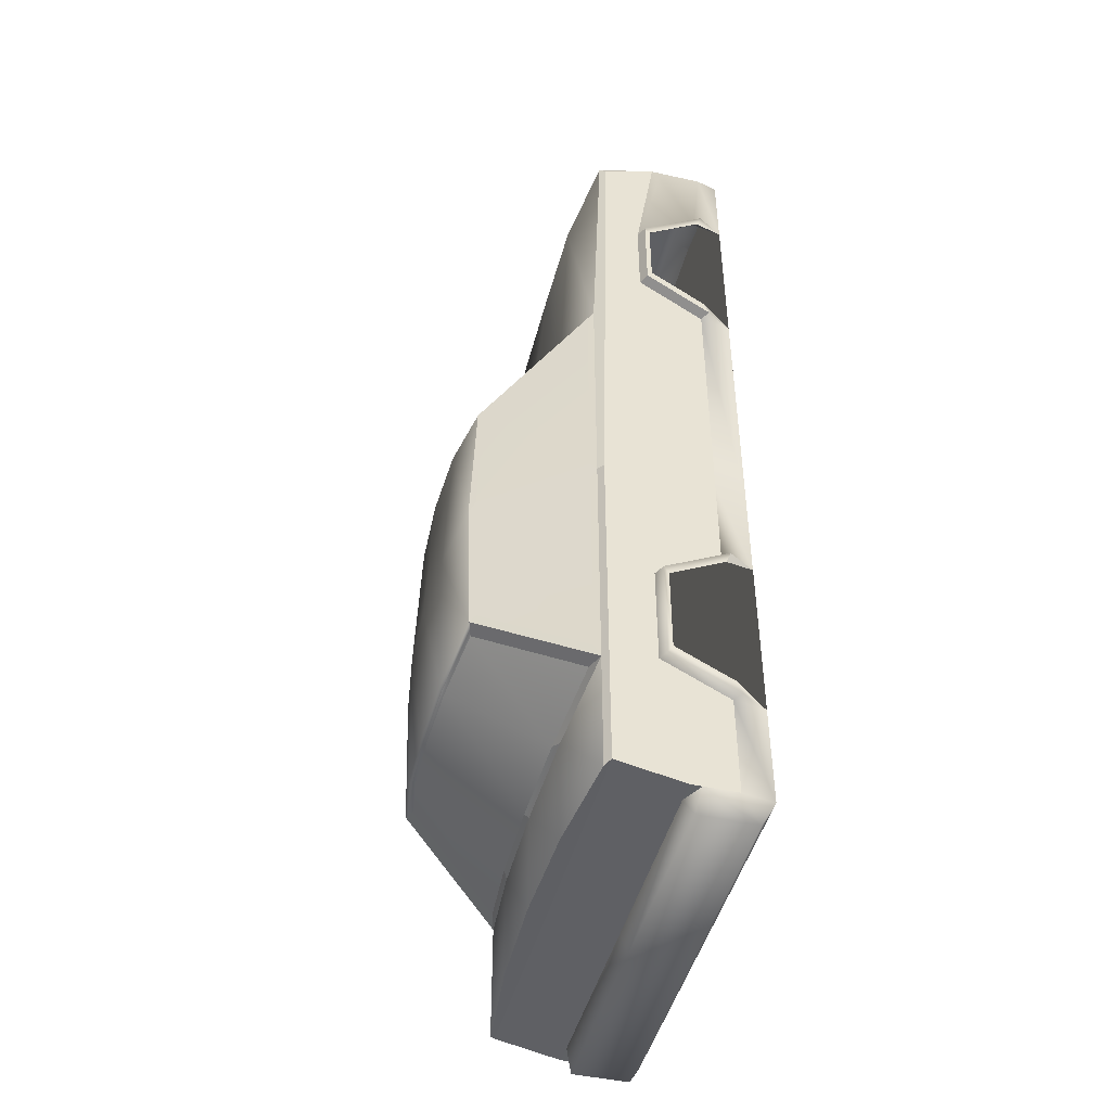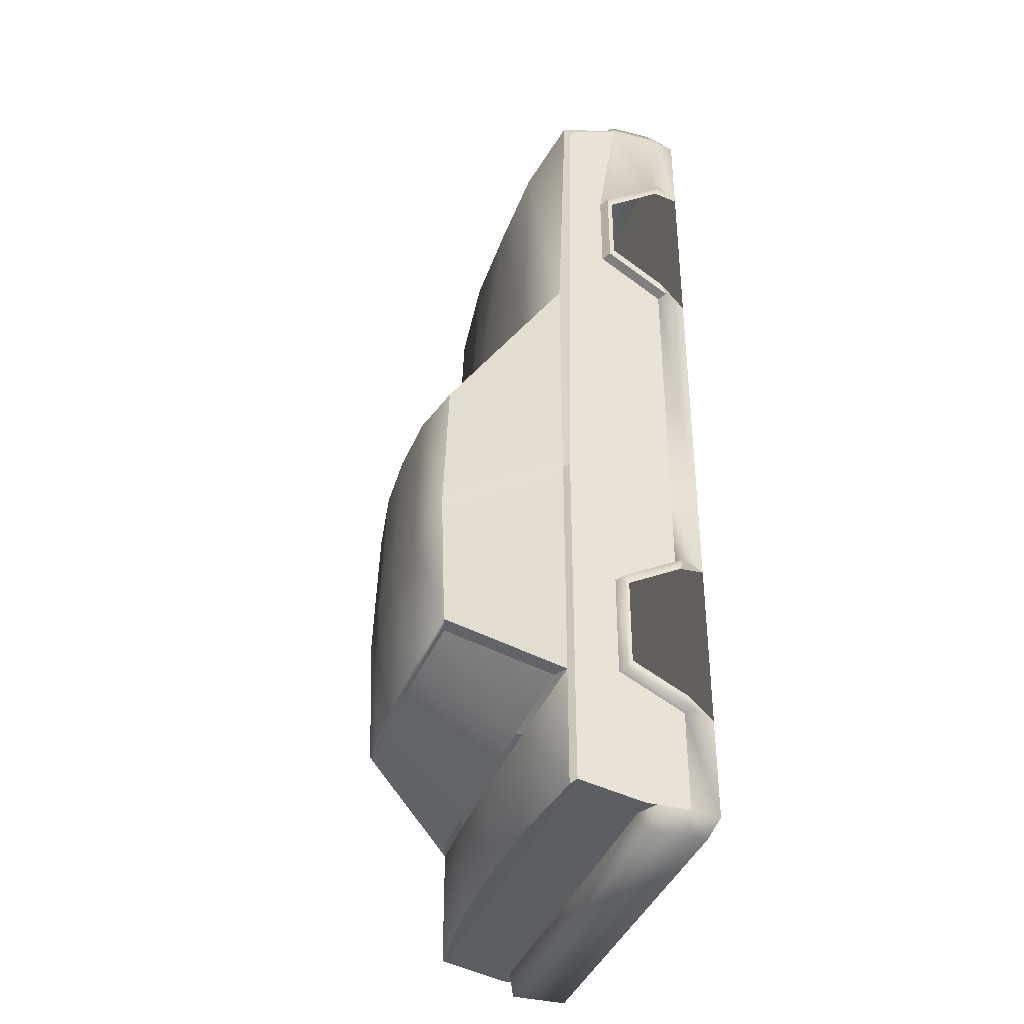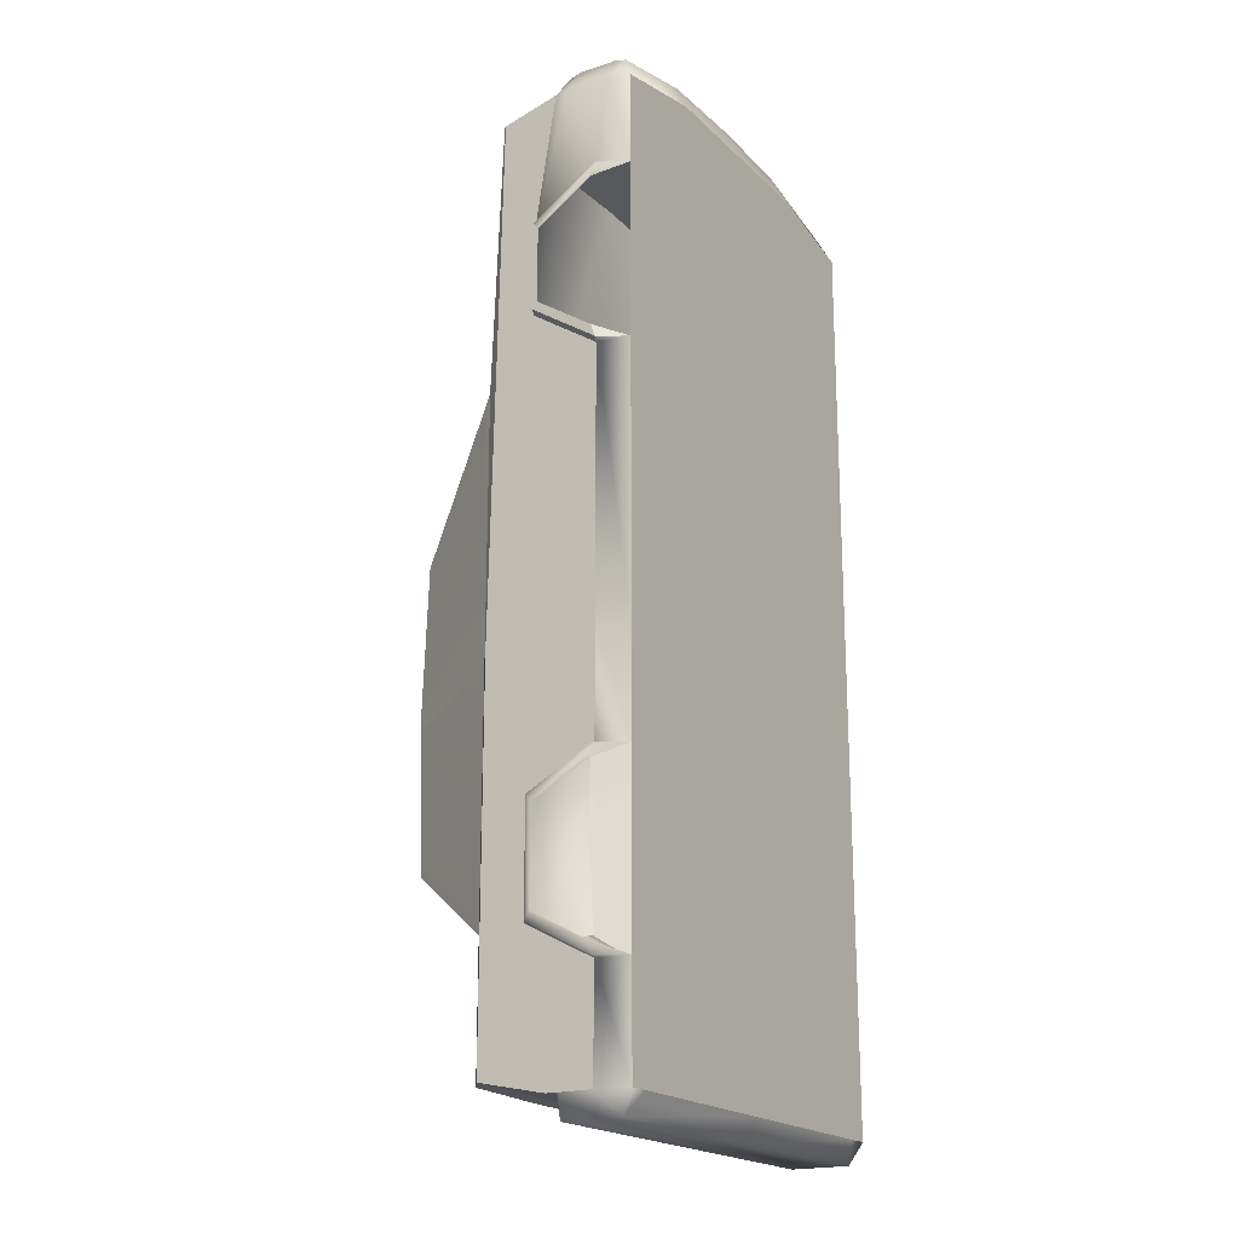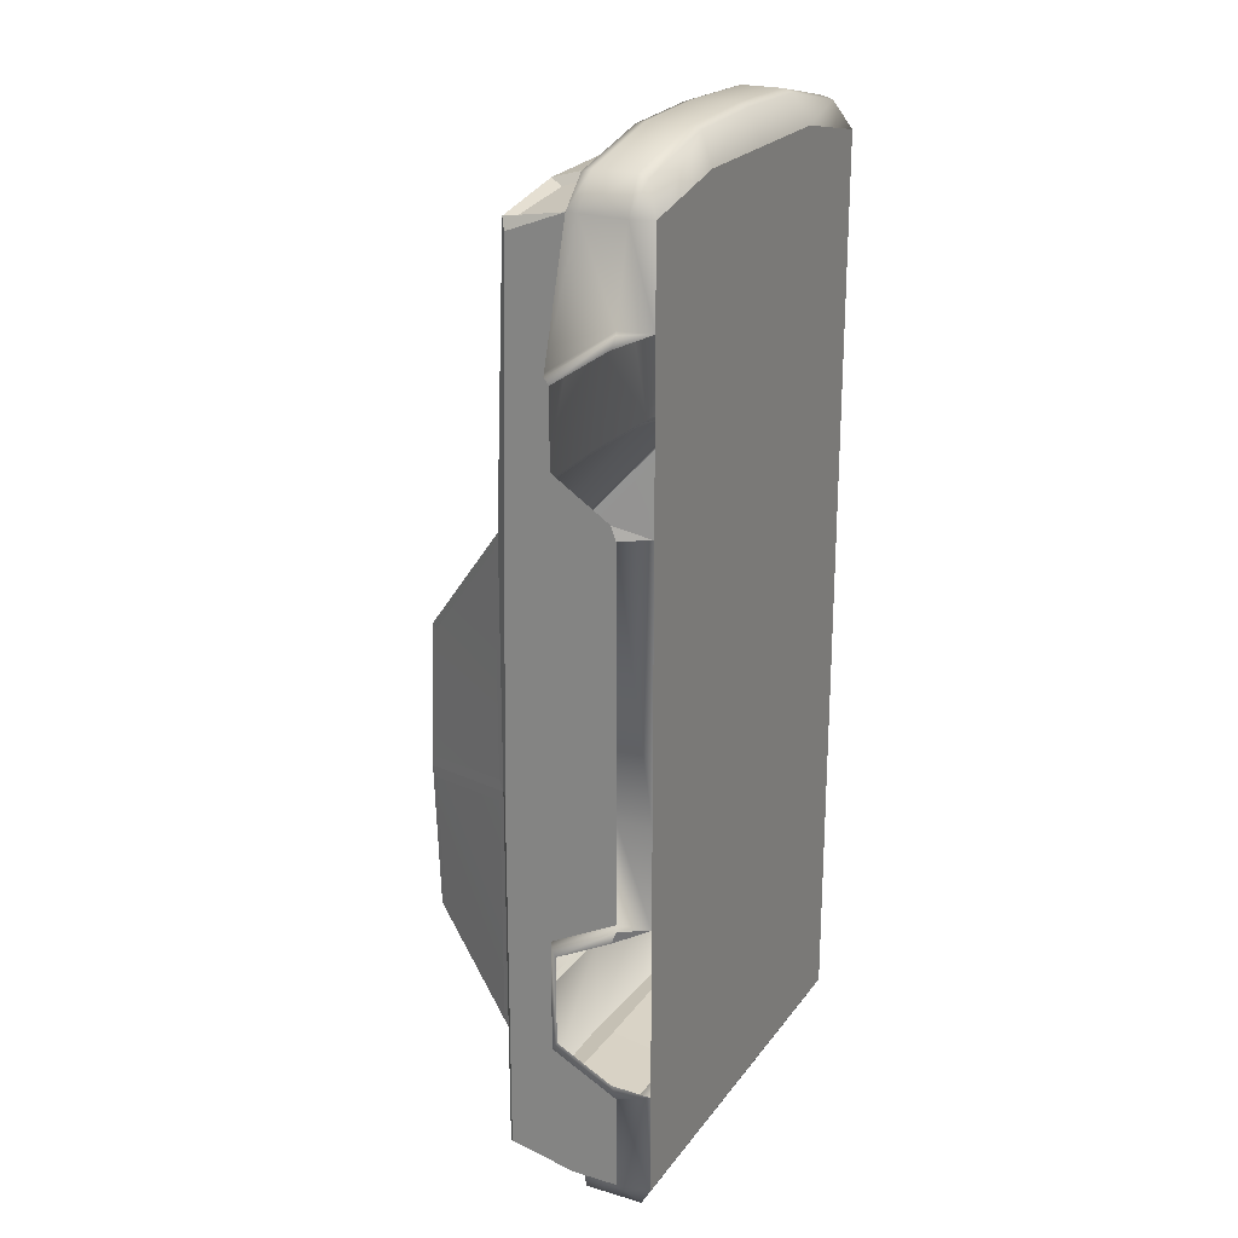
<metadata>
{"format":"obj","ext":"obj","renderer":"f3d","projection":"perspective","resolution":1024,"background":"white","views":[{"elev":-46.4,"azim":75.6,"up":"+Z"},{"elev":-37.2,"azim":71.9,"up":"+Z"},{"elev":-19.7,"azim":121.2,"up":"+Z"},{"elev":22.9,"azim":116.8,"up":"+Z"}]}
</metadata>
<code>
o car_chassis_Cube.007
v 45.27 -106.1 82.27
v 91.29 -101.4 77.27
v 31.47 -153.6 25.39
v 63.68 -148.9 20.39
v -92.78 -101.4 77.27
v -65.17 -148.9 20.39
v -46.76 -106.1 82.27
v -0.7443 -107.6 82.27
v -32.96 -153.6 25.39
v -0.7443 -155.1 25.39
v 94.68 -102.6 71.15
v 94.68 -102.6 -33.48
v 94.68 -102.6 -42.73
v 94.68 -102.6 -147.4
v 94.68 -102.6 -42.73
v 94.68 -102.6 -147.4
v 94.55 -102.8 -43.21
v 94.55 -102.8 -146.8
v 94.55 -102.8 70.46
v 94.55 -102.8 -33.12
v -96.17 -102.6 -33.48
v -96.17 -102.6 71.15
v -96.17 -102.6 -147.4
v -96.17 -102.6 -42.73
v -95.71 -103.4 -145.4
v -95.71 -103.4 -44.38
v -95.71 -103.4 -32.23
v -95.71 -103.4 68.76
v 94.68 -102.6 -121.2
v 94.68 -102.6 -121.2
v 94.68 -102.6 -101.6
v 94.68 -102.6 -101.6
v -46.76 -106.2 -160.4
v -92.78 -101.4 -152.9
v -32.96 -153.7 -127.2
v -65.17 -148.9 -119.7
v 63.68 -148.9 -119.7
v 91.29 -101.4 -152.9
v 45.27 -106.2 -160.4
v -0.7443 -107.6 -162.9
v 31.47 -153.7 -127.2
v -0.7443 -155.1 -129.7
v -44.46 -107.3 -159.5
v -88.17 -102.8 -152
v -31.34 -152.4 -128.1
v -61.95 -147.9 -120.6
v 60.46 -147.9 -120.6
v 86.69 -102.8 -152
v 42.97 -107.3 -159.5
v -0.7443 -108.6 -162
v 29.86 -152.4 -128.1
v -0.7443 -153.8 -130.6
v 42.97 -107.3 80.75
v 86.69 -102.7 76
v 29.86 -152.4 26.71
v 60.46 -147.9 21.96
v -88.17 -102.7 76
v -61.95 -147.9 21.96
v -44.46 -107.3 80.75
v -0.7443 -108.7 80.75
v -31.34 -152.4 26.71
v -0.7443 -153.8 26.71
v 94.68 -102.6 71.15
v 68.52 -147.6 17.26
v 94.68 -102.6 -33.48
v 68.52 -149.8 -44.73
v 94.68 -102.6 -42.73
v 94.68 -102.6 -147.4
v 68.52 -149.8 -53.98
v 68.52 -147.6 -116
v 94.68 -102.6 -42.73
v 94.68 -102.6 -147.4
v 68.52 -149.8 -53.98
v 68.52 -147.6 -116
v 94.55 -102.8 -43.21
v 94.55 -102.8 -146.8
v 68.65 -149.6 -54.34
v 68.65 -147.3 -115.7
v 94.55 -102.8 70.46
v 68.65 -147.3 17.11
v 94.55 -102.8 -33.12
v 68.65 -149.6 -44.25
v -96.17 -102.6 -33.48
v -96.17 -102.6 71.15
v -70.01 -149.8 -44.73
v -70.01 -147.6 17.26
v -70.01 -147.6 -116
v -96.17 -102.6 -147.4
v -96.17 -102.6 -42.73
v -70.01 -149.8 -53.98
v -70.46 -146.8 -115.1
v -95.71 -103.4 -145.4
v -95.71 -103.4 -44.38
v -70.46 -149 -55.24
v -95.71 -103.4 -32.23
v -95.71 -103.4 68.76
v -70.46 -149 -43.08
v -70.46 -146.8 16.75
v 68.52 -148.1 -100.5
v 68.52 -148.1 -100.5
v 68.52 -148.5 -88.85
v 68.52 -148.5 -88.85
v 68.65 -148.3 -88.86
v -44.46 -107.3 -159.5
v -88.17 -102.8 -152
v -31.34 -152.4 -128.1
v -61.95 -147.9 -120.6
v 60.46 -147.9 -120.6
v 86.69 -102.8 -152
v 42.97 -107.3 -159.5
v -0.7443 -108.6 -162
v 29.86 -152.4 -128.1
v -0.7443 -153.8 -130.6
v 42.97 -107.3 80.75
v 86.69 -102.7 76
v 29.86 -152.4 26.71
v 60.46 -147.9 21.96
v -88.17 -102.7 76
v -61.95 -147.9 21.96
v -44.46 -107.3 80.75
v -0.7443 -108.7 80.75
v -31.34 -152.4 26.71
v -0.7443 -153.8 26.71
v 96.76 -30 212.5
v 96.76 -30 -217.5
v -98.24 -30 212.5
v -98.24 -30 -217.5
v -0.7443 -30 -217.5
v -0.7443 -30 222.5
v 96.76 -30 -37.48
v -98.24 -30 -37.48
v -100.7 -66.25 212.5
v 99.26 -66.25 212.5
v -0.7443 -66.25 -217.5
v -0.7443 -66.25 224
v -49.49 -30 222.5
v -88.49 -30 -217.5
v -90.74 -66.25 -217.5
v -50.74 -66.25 222.5
v 87.01 -30 -217.5
v 48.01 -30 222.5
v 89.26 -66.25 -217.5
v 49.26 -66.25 222.5
v -90.75 -64.69 226
v -90.75 -36.56 226
v -45.75 -36.56 236
v 44.26 -36.56 236
v -0.7443 -36.56 237.5
v 89.26 -36.56 226
v 89.26 -64.69 226
v -0.7443 -64.69 237.5
v -45.75 -64.69 236
v 44.26 -64.69 236
v 99.26 -61.04 -217.5
v 99.26 -45.21 -217.5
v -100.7 -61.04 -217.5
v -100.7 -45.21 -217.5
v -100.7 -61.04 212.5
v -100.7 -40.21 212.5
v -0.7443 -63.06 -227.5
v -0.7443 -35.68 -227.5
v -100.7 -45.21 -37.48
v 99.26 -45.21 -37.48
v 99.26 -40.21 212.5
v 99.26 -61.04 212.5
v -95.24 -63.06 -227.5
v -95.24 -35.68 -227.5
v 93.76 -63.06 -227.5
v 93.76 -35.68 -227.5
v -90.75 -60 227.5
v -90.75 -41.25 227.5
v 89.26 -41.25 227.5
v 89.26 -60 227.5
v -0.7443 -41.25 239
v -0.7443 -60 239
v -45.75 -60 237.5
v -45.75 -41.25 237.5
v 44.26 -60 237.5
v 44.26 -41.25 237.5
v 96.76 -30 169.7
v -98.24 -30 169.7
v -100.7 -76.25 149.2
v 99.26 -76.25 149.2
v 99.26 -45.21 169.7
v -100.7 -45.21 169.7
v -98.24 -30 87.68
v -100.7 -76.25 108.2
v -100.7 -45.21 87.68
v 96.76 -30 87.68
v 99.26 -76.25 108.2
v 99.26 -45.21 87.68
v -98.24 -30 -168.7
v 96.76 -30 -168.7
v -100.7 -76.25 -152.4
v 99.26 -76.25 -152.4
v -100.7 -45.21 -168.7
v 99.26 -45.21 -168.7
v 96.76 -30 -85.92
v 99.26 -76.25 -102.2
v 99.26 -45.21 -85.92
v -98.24 -30 -85.92
v -100.7 -76.25 -102.2
v -100.7 -45.21 -85.92
v -105.7 -73.75 149.2
v 104.3 -73.75 149.2
v 104.3 -42.71 169.7
v -105.7 -42.71 169.7
v -105.7 -73.75 108.2
v -105.7 -42.71 87.68
v 104.3 -73.75 108.2
v 104.3 -42.71 87.68
v -105.7 -73.75 -152.4
v 104.3 -73.75 -152.4
v -105.7 -42.71 -168.7
v 104.3 -42.71 -168.7
v 104.3 -73.75 -102.2
v 104.3 -42.71 -85.92
v -105.7 -73.75 -102.2
v -105.7 -42.71 -85.92
v 104.3 -71.42 146.1
v 104.3 -45.04 163.6
v 104.3 -71.42 111.3
v 104.3 -45.04 93.83
v -105.7 -71.42 146.1
v -105.7 -45.04 163.6
v -105.7 -71.42 111.3
v -105.7 -45.04 93.83
v -105.7 -72.2 -148.7
v -105.7 -44.26 -162.5
v -105.7 -72.2 -106
v -105.7 -44.26 -92.13
v 104.3 -71.42 -148.7
v 104.3 -45.04 -162.5
v 104.3 -71.42 -106
v 104.3 -45.04 -92.13
v 99.26 -92.5 202.5
v 99.26 -97.5 -211.2
v -100.7 -92.5 202.5
v -100.7 -97.5 -211.2
v 96.13 -100 78.77
v 96.13 -100 -153.7
v -97.62 -100 -153.7
v -97.62 -100 78.77
v 67.07 -150 18.89
v 67.07 -150 -118.9
v -68.56 -150 -118.9
v -68.56 -150 18.89
v -0.7443 -106.5 -212.5
v -0.7443 -100 214
v -0.7443 -106.5 -163.7
v -0.7443 -106.5 83.77
v -0.7443 -156.5 -128.9
v -0.7443 -156.5 23.89
v -97.73 -95 207.5
v 96.23 -95 207.5
v 96.02 -100 -212.5
v -97.59 -100 -212.5
v 99.26 -97.5 -37.48
v -100.7 -97.5 -37.48
v 96.13 -100 -37.48
v -97.62 -100 -37.48
v 67.07 -152.5 -49.98
v -68.56 -152.5 -49.98
v -0.7443 -159 -49.98
v -49.18 -105 -161.2
v -34.65 -155 -126.4
v -49.24 -100 212.5
v -49.18 -105 83.77
v -34.65 -155 23.89
v -49.17 -105 -212.5
v -34.65 -157.5 -49.98
v 47.69 -105 83.77
v 47.64 -105 -212.5
v 33.16 -155 23.89
v 47.69 -105 -161.2
v 33.16 -155 -126.4
v 47.74 -100 212.5
v 33.16 -157.5 -49.98
v -100.7 -66.25 -217.5
v -100.7 -66.25 212.5
v -100.7 -66.25 -37.48
v 99.26 -66.25 212.5
v 99.26 -66.25 -217.5
v 99.26 -66.25 -37.48
v -0.7443 -66.25 -217.5
v -90.74 -66.25 -217.5
v -50.74 -66.25 222.5
v 89.26 -66.25 -217.5
v 49.26 -66.25 222.5
v 99.26 -61.04 -217.5
v 99.26 -45.21 -217.5
v -100.7 -61.04 -217.5
v -100.7 -45.21 -217.5
v -100.7 -61.04 -37.48
v -100.7 -45.21 -37.48
v 99.26 -61.04 -37.48
v 99.26 -45.21 -37.48
v 51.55 -93.17 210.3
v 92.76 -92.42 206
v -94.27 -92.42 206
v -53.05 -93.17 210.3
v 52.84 -67.98 218.8
v 95.34 -67.98 210.3
v -96.83 -67.98 210.3
v -54.33 -67.98 218.8
v 45.27 -106.1 82.27
v 91.29 -101.4 77.27
v 31.47 -153.6 25.39
v 63.68 -148.9 20.39
v -92.78 -101.4 77.27
v -65.17 -148.9 20.39
v -46.76 -106.1 82.27
v -0.7443 -107.6 82.27
v -32.96 -153.6 25.39
v -0.7443 -155.1 25.39
v 99.26 -97.5 -37.48
v 94.68 -102.6 71.15
v 68.52 -147.6 17.26
v 94.68 -102.6 -33.48
v 68.52 -149.8 -44.73
v 94.68 -102.6 -42.73
v 94.68 -102.6 -147.4
v 68.52 -149.8 -53.98
v 68.52 -147.6 -116
v -96.17 -102.6 -33.48
v -96.17 -102.6 71.15
v -70.01 -149.8 -44.73
v -70.01 -147.6 17.26
v -70.01 -147.6 -116
v -96.17 -102.6 -147.4
v -96.17 -102.6 -42.73
v -70.01 -149.8 -53.98
v -100.7 -93.75 142.5
v 99.26 -93.75 142.5
v -100.7 -76.25 149.2
v 99.26 -76.25 149.2
v 99.26 -94.69 97.52
v -100.7 -76.25 108.2
v -100.7 -45.21 87.68
v -100.7 -94.69 97.52
v 99.26 -76.25 108.2
v 99.26 -45.21 87.68
v 99.26 -97.5 -158.7
v -100.7 -97.5 -158.7
v -100.7 -76.25 -152.4
v 99.26 -76.25 -152.4
v -100.7 -45.21 -168.7
v 99.26 -45.21 -168.7
v 94.68 -102.6 -121.2
v 68.52 -148.1 -100.5
v -100.7 -97.5 -95.92
v 99.26 -76.25 -102.2
v 99.26 -45.21 -85.92
v 99.26 -97.5 -95.92
v -100.7 -76.25 -102.2
v -100.7 -45.21 -85.92
v 94.68 -102.6 -101.6
v 68.52 -148.5 -88.85
v -46.76 -106.2 -160.4
v -92.78 -101.4 -152.9
v -32.96 -153.7 -127.2
v -65.17 -148.9 -119.7
v 63.68 -148.9 -119.7
v 91.29 -101.4 -152.9
v 45.27 -106.2 -160.4
v -0.7443 -107.6 -162.9
v 31.47 -153.7 -127.2
v -0.7443 -155.1 -129.7
v -0.7443 -100 214
v -49.24 -100 212.5
v 47.74 -100 212.5
v -0.7443 -66.25 224
v -50.74 -66.25 222.5
v 49.26 -66.25 222.5
v -0.7443 -97.62 -212.3
v 96.76 -30 212.5
v 96.76 -30 -217.5
v -98.24 -30 212.5
v -98.24 -30 -217.5
v -0.7443 -30 -217.5
v -0.7443 -30 222.5
v 96.76 -30 -37.48
v -98.24 -30 -37.48
v -0.7443 -30 -37.48
v -49.49 -30 222.5
v -88.49 -30 -217.5
v -49.49 -30 -37.48
v 87.01 -30 -217.5
v 48.01 -30 222.5
v 48.01 -30 -37.48
v 96.76 -30 169.7
v -0.7443 -30 157.5
v -98.24 -30 169.7
v -49.49 -30 157.5
v 48.01 -30 157.5
v -98.24 -30 87.68
v 96.76 -30 87.68
v -0.7443 -30 97.52
v -49.49 -30 97.52
v 48.01 -30 97.52
v -98.24 -30 -168.7
v 96.76 -30 -168.7
v -0.7443 -30 -168.7
v -78.74 -30 -168.7
v 77.26 -30 -168.7
v 96.76 -30 -85.92
v -0.7443 -30 -85.92
v -71.43 -30 -85.92
v 69.94 -30 -85.92
v -98.24 -30 -85.92
v 51.55 -93.17 210.3
v 92.76 -92.42 206
v -94.27 -92.42 206
v -53.05 -93.17 210.3
v 52.84 -67.98 218.8
v 95.34 -67.98 210.3
v -96.83 -67.98 210.3
v -54.33 -67.98 218.8
f 31 13 15 32
f 12 11 19 20
f 22 21 27 28
f 14 29 30 16
f 16 30 32 15 17 18
f 29 31 32 30
f 24 23 25 26
f 38 37 47 48
f 36 34 44 46
f 39 38 48 49
f 34 33 43 44
f 33 40 50 43
f 40 39 49 50
f 10 3 55 62
f 8 7 59 60
f 7 5 57 59
f 2 1 53 54
f 41 42 52 51
f 42 35 45 52
f 35 36 46 45
f 37 41 51 47
f 3 4 56 55
f 6 9 61 58
f 9 10 62 61
f 4 2 54 56
f 5 6 58 57
f 1 8 60 53
f 66 65 81 82
f 70 68 72 74
f 67 69 73 71
f 99 70 74 100
f 71 73 77 75
f 74 72 76 78
f 64 66 82 80
f 63 64 80 79
f 83 85 97 95
f 88 87 91 92
f 90 89 93 94
f 85 86 98 97
f 86 84 96 98
f 101 99 100 102
f 87 90 94 91
f 69 101 102 73
f 73 102 103 77
f 102 100 74 78 103
f 81 79 80 82
f 96 95 97 98
f 76 75 77 103 78
f 93 92 91 94
f 104 111 113 106
f 110 109 108 112
f 105 104 106 107
f 111 110 112 113
f 120 118 119 122
f 114 121 123 116
f 121 120 122 123
f 115 114 116 117
f 190 191 211 210
f 183 190 210 205
f 202 203 219 218
f 196 194 212 214
f 194 202 218 212
f 188 187 208 209
f 187 182 204 208
f 210 211 223 222
f 205 210 222 220
f 211 189 223
f 209 208 226 227
f 208 204 224 226
f 209 227 186
f 214 212 228 229
f 218 219 231 230
f 212 218 230 228
f 214 229 192
f 219 201 231
f 217 235 198
f 197 155 125 193
f 185 159 126 181
f 203 162 131 201
f 191 163 130 189
f 139 135 151 152
f 167 157 127
f 169 161 128 140
f 132 139 152 144
f 129 136 146 148
f 161 167 137 128
f 124 141 147 149
f 125 169 140
f 171 177 146 145
f 177 174 148 146
f 179 172 149 147
f 174 179 147 148
f 136 126 145 146
f 158 132 144 170
f 143 133 150 153
f 141 129 148 147
f 164 124 149 172
f 135 143 153 151
f 133 165 173 150
f 165 164 172 173
f 126 159 171 145
f 159 158 170 171
f 151 153 178 175
f 175 178 179 174
f 153 150 173 178
f 178 173 172 179
f 152 151 175 176
f 176 175 174 177
f 144 152 176 170
f 170 176 177 171
f 154 168 169 155
f 134 138 166 160
f 160 166 167 161
f 142 134 160 168
f 168 160 161 169
f 138 156 166
f 166 156 157 167
f 154 142 168
f 127 137 167
f 164 184 180 124
f 162 188 186 131
f 133 183 165
f 157 196 192 127
f 163 200 198 130
f 169 125 155
f 158 159 185 182
f 200 199 216 217
f 199 195 213 216
f 182 185 207 204
f 184 183 205 206
f 195 197 215 213
f 206 205 220 221
f 189 211 191
f 184 206 180
f 206 221 180
f 204 207 225 224
f 181 207 185
f 207 181 225
f 182 132 158
f 165 183 184 164
f 188 209 186
f 196 214 192
f 201 219 203
f 193 215 197
f 213 215 233 232
f 216 213 232 234
f 217 216 234 235
f 215 193 233
f 200 217 198
f 248 270 257 239 375
f 262 260 319 320
f 275 241 364 365
f 246 242 360 362
f 263 261 331 332
f 236 282 255
f 236 255 240 260 316
f 247 243 326 328
f 260 262 323 321
f 250 275 365 366
f 351 259 281 355
f 333 238 280 335
f 337 258 284 341
f 343 237 283 346
f 255 282 303 299
f 254 280 238
f 282 289 302 303
f 283 288 290
f 294 295 356 355 281
f 338 339 295 294 281
f 289 277 298 302
f 254 267 301 300
f 287 280 304 305
f 277 255 299 298
f 280 254 300 304
f 267 287 305 301
f 351 344 239 242 261 259
f 242 239 257
f 259 261 243 254 238 333 340
f 316 260 241 256 237
f 244 262 320 318
f 240 244 318 317
f 260 240 317 319
f 245 241 322 324
f 241 260 321 357 349 322
f 263 247 328 327
f 261 263 327 325
f 243 261 325 326
f 242 246 329 330
f 246 263 332 329
f 292 286 279
f 296 297 342 341 284
f 236 334 336 282
f 340 333 335 338
f 259 340 338 281
f 334 337 341 336
f 354 343 346 352
f 239 344 345 279
f 245 324 350 358 323 262
f 258 354 352 284
f 261 242 330 331
f 344 351 355 345
f 242 265 359 360
f 241 245 363 364
f 265 250 366 359
f 375 237 256 273 248
f 283 237 375 285 288
f 239 279 286 285 375
f 352 353 297 296 284
f 345 347 293 292 279
f 346 283 290 291 348
f 267 254 243 268
f 271 266 252 264
f 253 274 308 315
f 274 244 309 308
f 265 270 248 250
f 273 275 250 248
f 272 277 249 251
f 274 278 262 244
f 269 271 264 253
f 247 263 271 269
f 242 257 270 265
f 269 253 315 314
f 249 267 268 251
f 253 264 278 274
f 240 255 277 272
f 256 241 275 273
f 243 247 311 310
f 252 266 361 368
f 244 240 307 309
f 251 268 312 313
f 272 251 313 306
f 268 243 310 312
f 240 272 306 307
f 247 269 314 311
f 278 276 245 262
f 263 246 266 271
f 264 252 276 278
f 266 246 362 361
f 245 276 367 363
f 276 252 368 367
f 369 372 373 370
f 371 374 372 369
f 404 386 379 401
f 405 388 380 403
f 400 390 384 398
f 399 387 383 396
f 398 384 387 399
f 403 380 386 404
f 397 382 390 400
f 402 377 388 405
f 376 391 395 389
f 381 392 394 385
f 385 394 393 378
f 389 395 392 381
f 391 397 400 395
f 392 398 399 394
f 394 399 396 393
f 395 400 398 392
f 406 402 405 409
f 407 403 404 408
f 409 405 403 407
f 408 404 401 410
f 387 408 410 383
f 390 409 407 384
f 384 407 408 387
f 382 406 409 390
f 414 418 417 413
f 412 416 415 411

</code>
